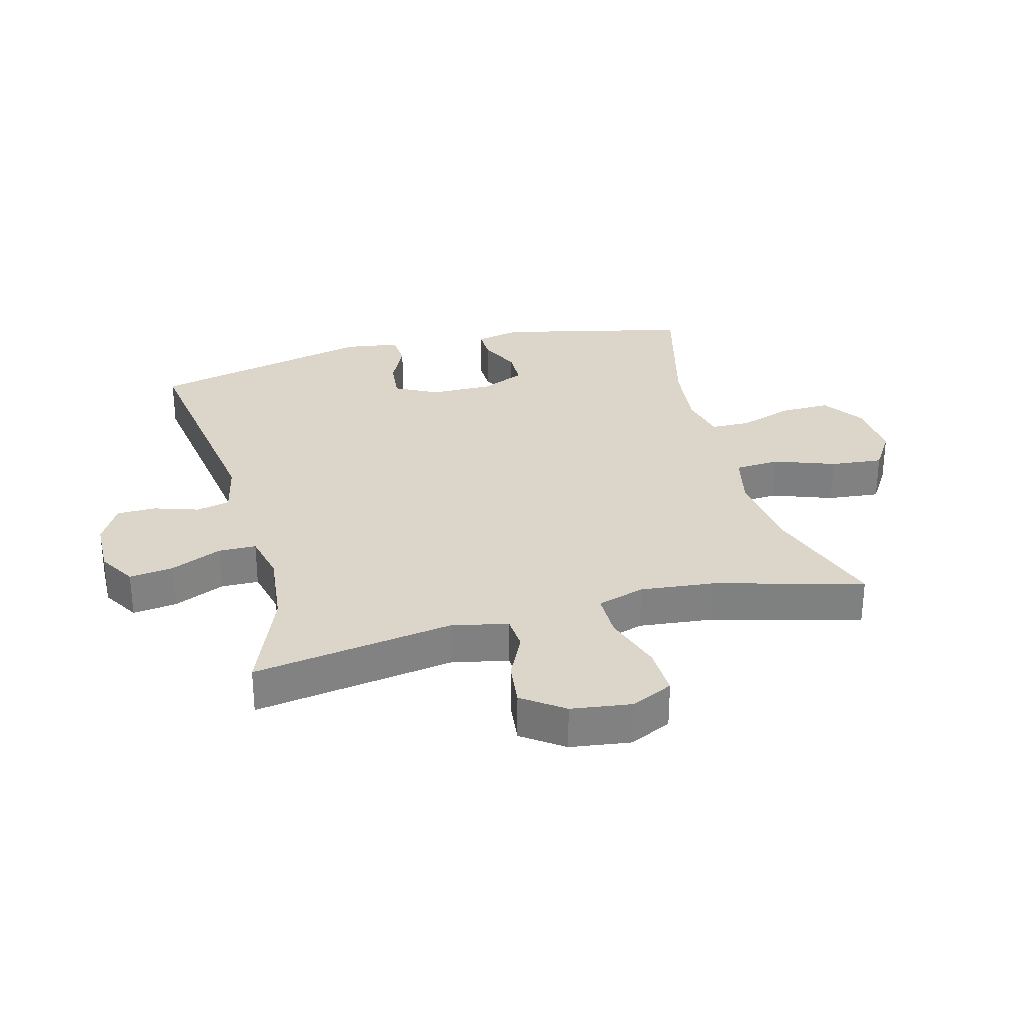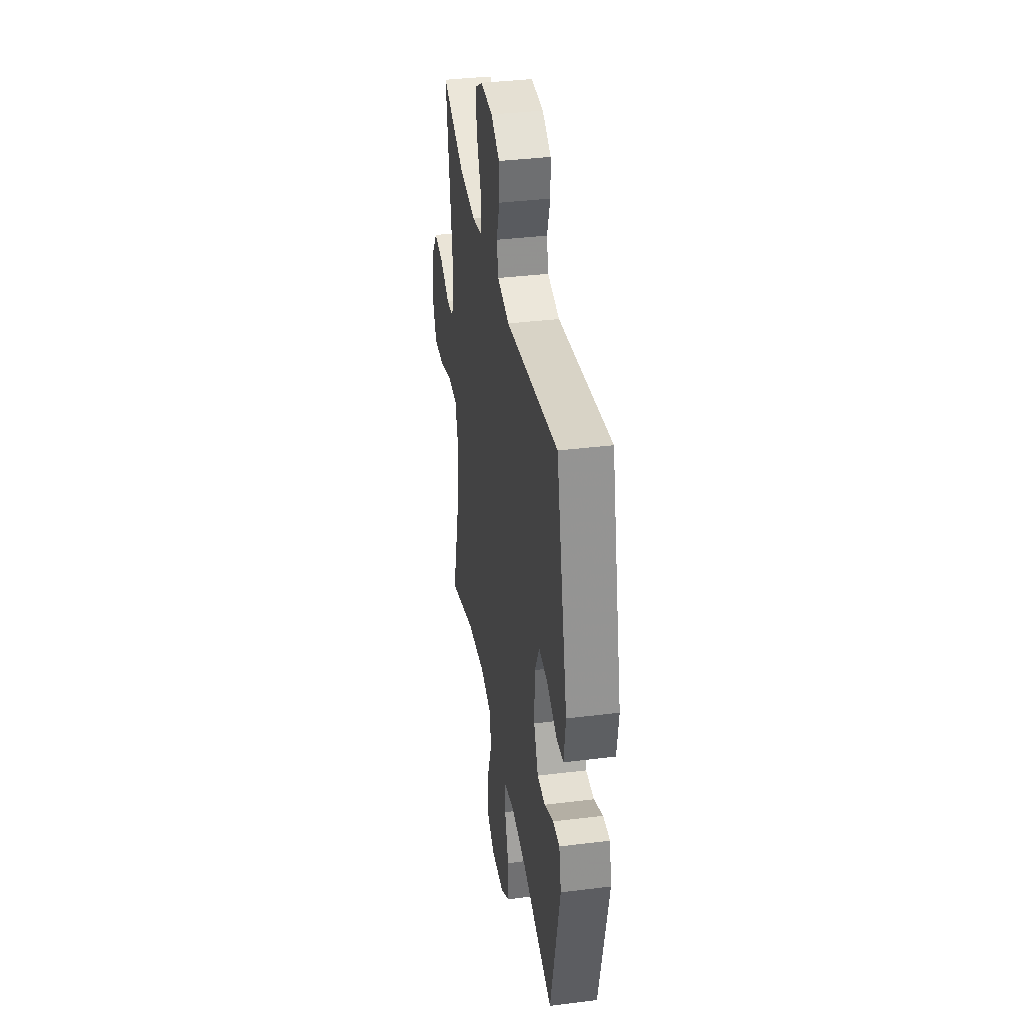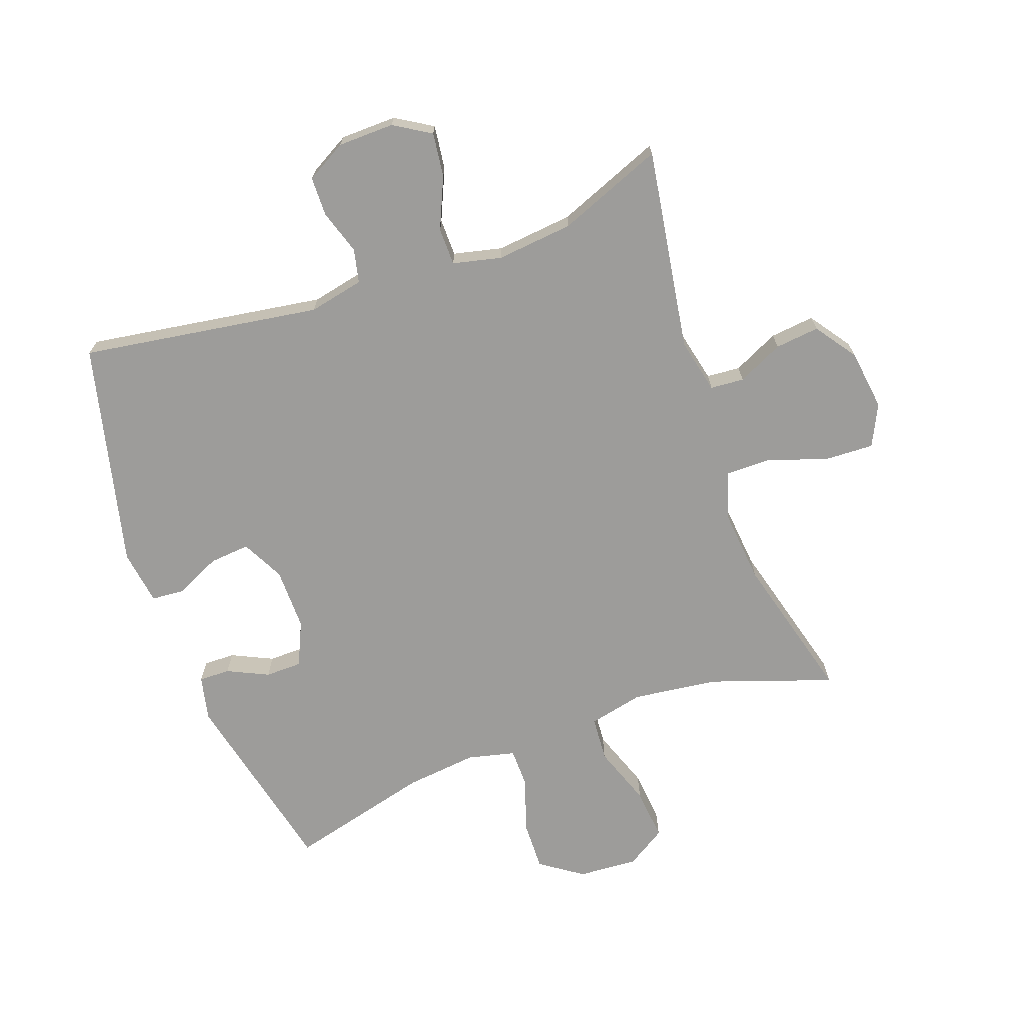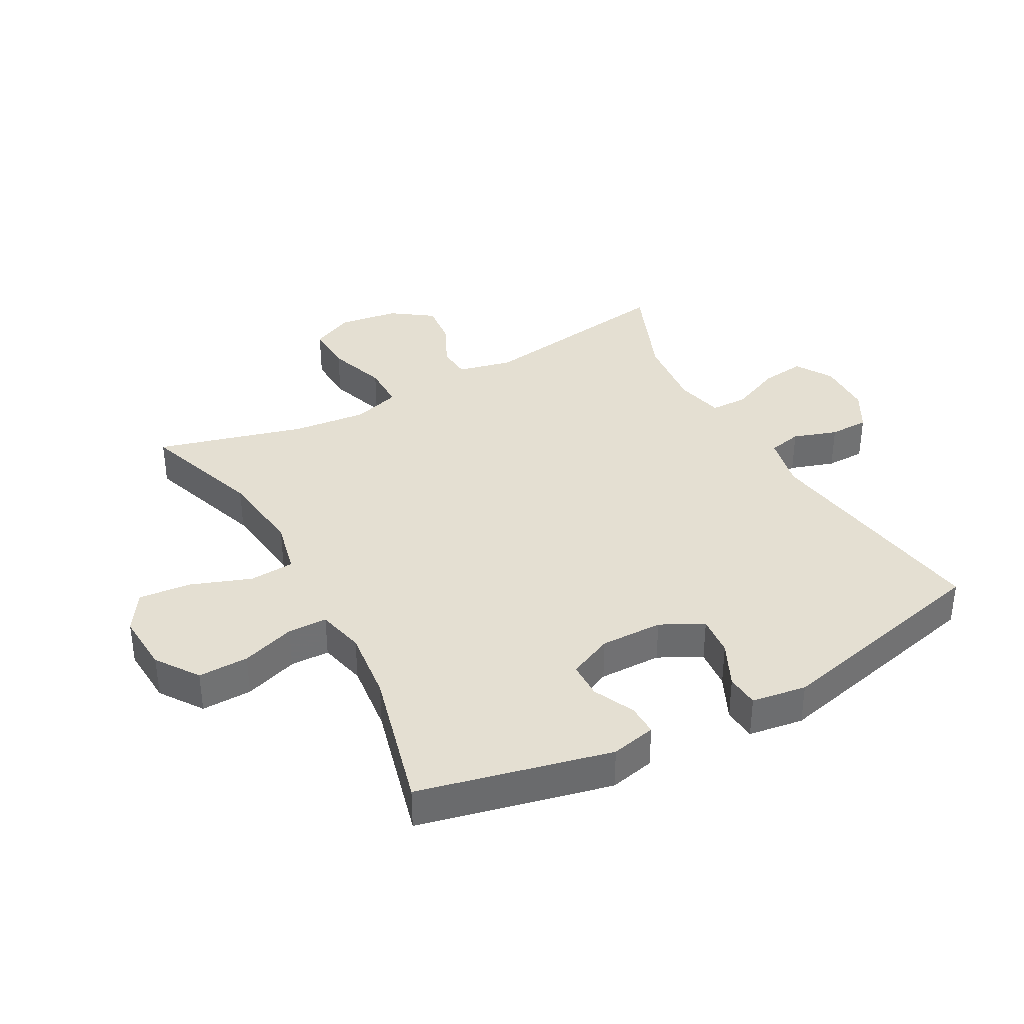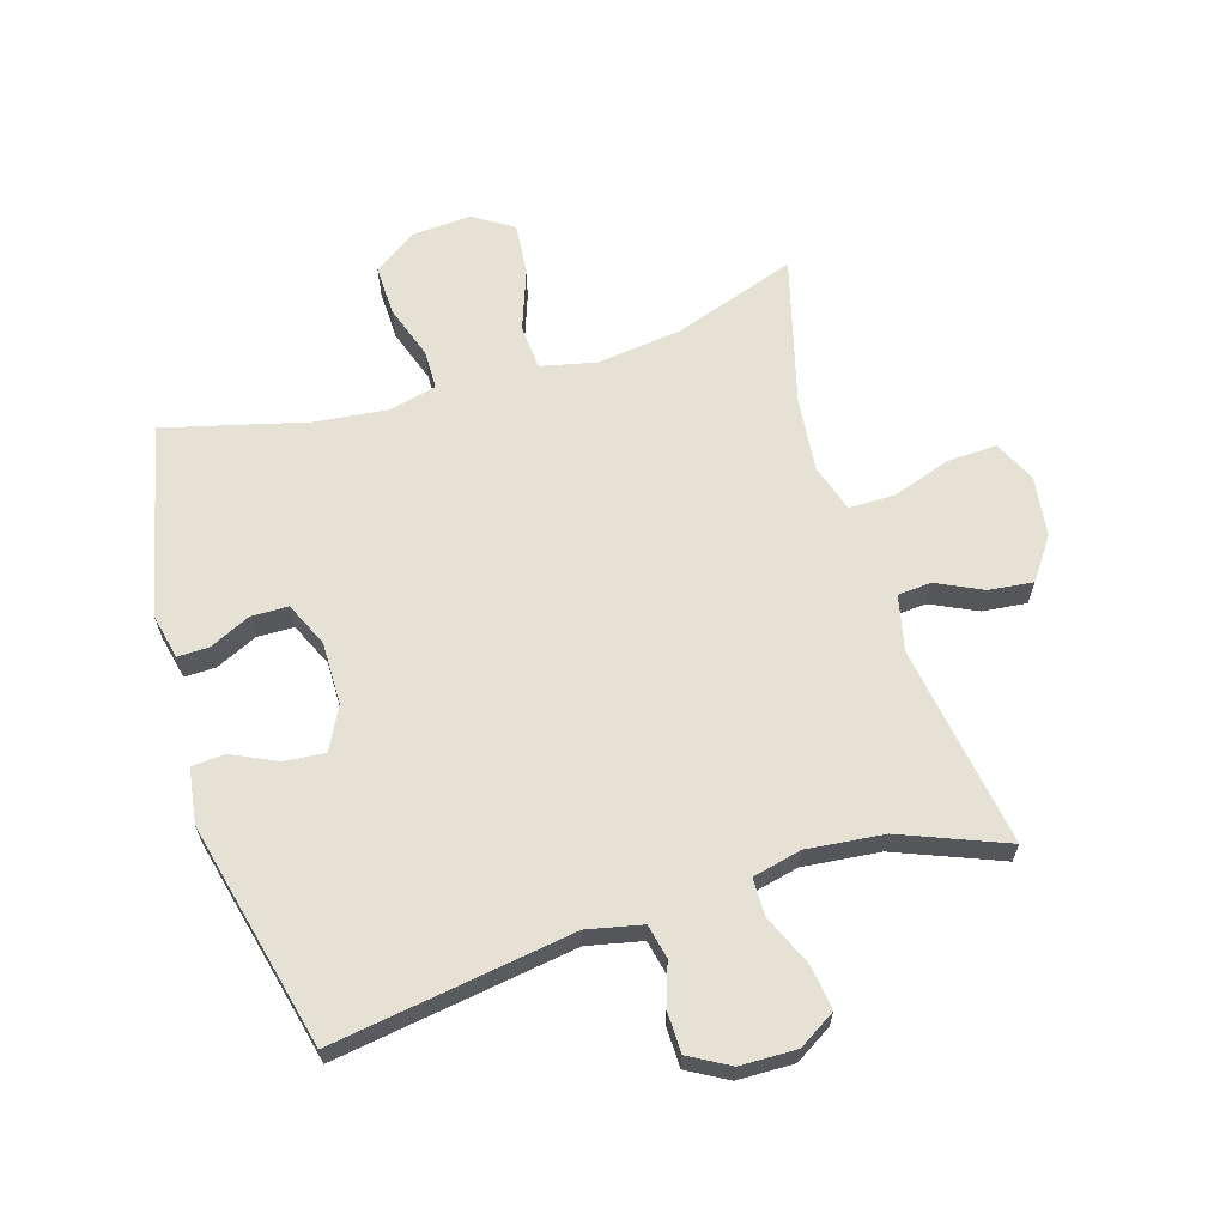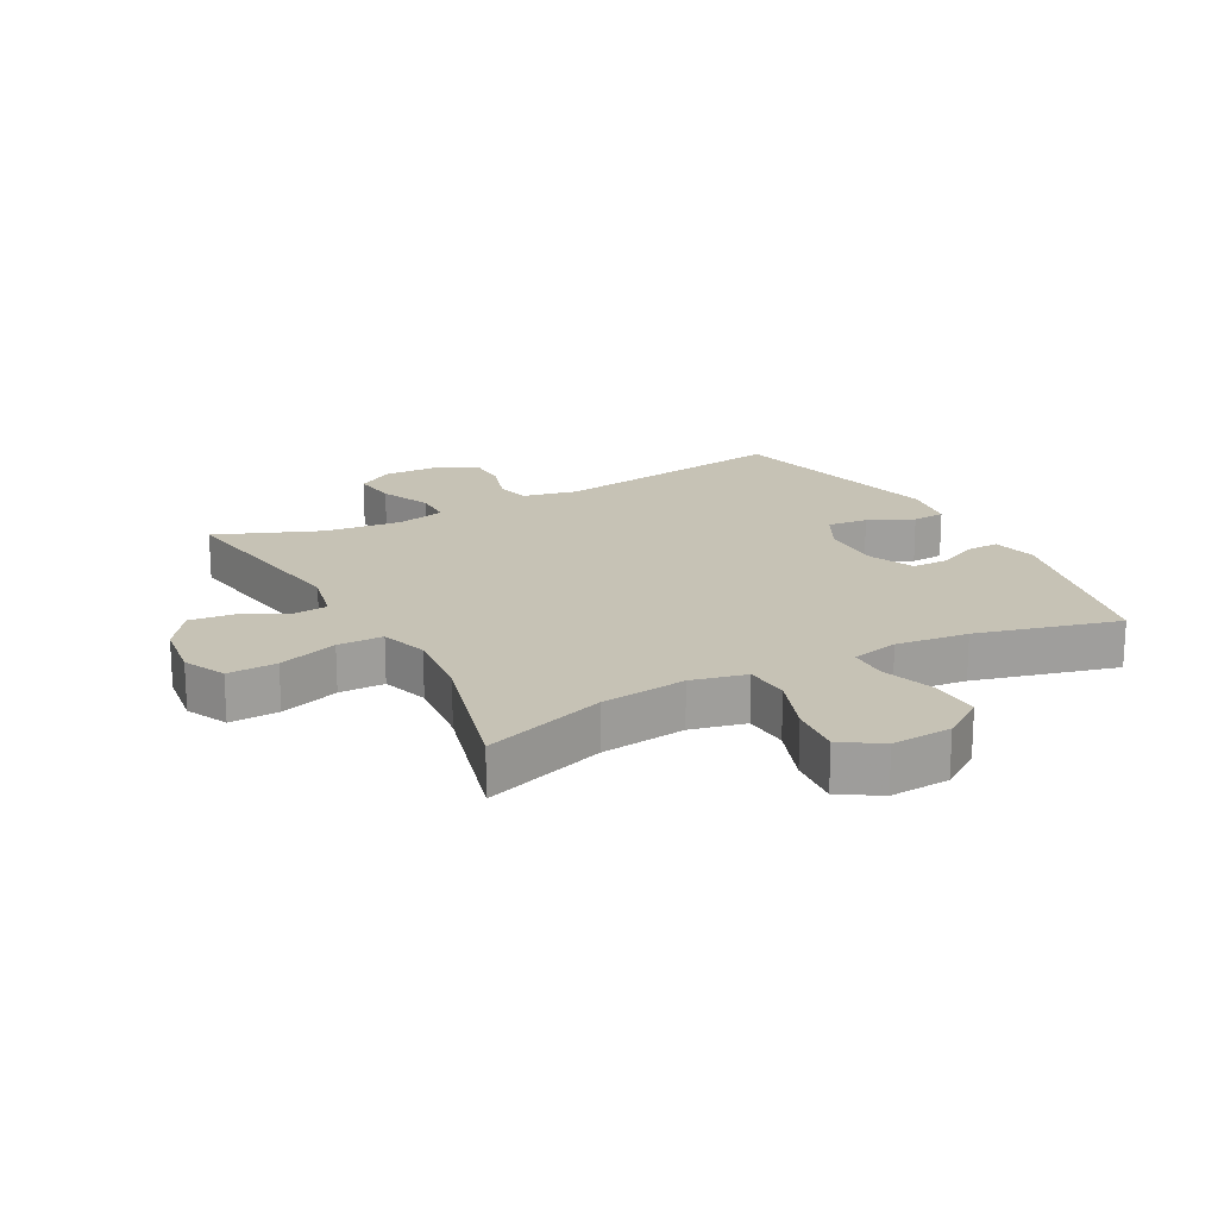
<metadata>
{"format":"obj","ext":"obj","renderer":"f3d","projection":"perspective","resolution":1024,"background":"white","views":[{"elev":30.0,"azim":75.3,"up":"+Y"},{"elev":36.9,"azim":-99.1,"up":"+Z"},{"elev":-70.0,"azim":19.7,"up":"+Y"},{"elev":36.9,"azim":-118.6,"up":"+Y"},{"elev":64.1,"azim":-17.0,"up":"+Y"},{"elev":18.9,"azim":151.8,"up":"+Y"}]}
</metadata>
<code>
v -0.5 0.07 -0.5
v -0.57 0.07 -0.193
v -0.554 0.07 -0.121
v -0.504 0.07 -0.122
v -0.438 0.07 -0.153
v -0.379 0.07 -0.152
v -0.347 0.07 -0.081
v -0.348 0.07 0.019
v -0.383 0.07 0.087
v -0.448 0.07 0.081
v -0.52 0.07 0.047
v -0.573 0.07 0.051
v -0.586 0.07 0.139
v -0.5 0.07 0.5
v -0.116 0.07 0.442
v -0.028 0.07 0.461
v -0.016 0.07 0.515
v -0.039 0.07 0.586
v -0.038 0.07 0.649
v 0.026 0.07 0.685
v 0.116 0.07 0.687
v 0.175 0.07 0.651
v 0.166 0.07 0.58
v 0.13 0.07 0.498
v 0.131 0.07 0.438
v 0.209 0.07 0.42
v 0.332 0.07 0.433
v 0.5 0.07 0.5
v 0.449 0.07 0.176
v 0.469 0.07 0.088
v 0.523 0.07 0.084
v 0.596 0.07 0.119
v 0.667 0.07 0.127
v 0.714 0.07 0.061
v 0.727 0.07 -0.036
v 0.695 0.07 -0.103
v 0.616 0.07 -0.1
v 0.521 0.07 -0.068
v 0.448 0.07 -0.068
v 0.424 0.07 -0.144
v 0.436 0.07 -0.263
v 0.5 0.07 -0.5
v 0.304 0.07 -0.433
v 0.167 0.07 -0.416
v 0.079 0.07 -0.436
v 0.074 0.07 -0.508
v 0.109 0.07 -0.605
v 0.117 0.07 -0.689
v 0.054 0.07 -0.729
v -0.042 0.07 -0.723
v -0.11 0.07 -0.676
v -0.108 0.07 -0.595
v -0.079 0.07 -0.509
v -0.08 0.07 -0.446
v -0.156 0.07 -0.428
v -0.272 0.07 -0.441
v -0.5 0 -0.5
v -0.57 0 -0.193
v -0.554 0 -0.121
v -0.504 0 -0.122
v -0.438 0 -0.153
v -0.379 0 -0.152
v -0.347 0 -0.081
v -0.348 0 0.019
v -0.383 0 0.087
v -0.448 0 0.081
v -0.52 0 0.047
v -0.573 0 0.051
v -0.586 0 0.139
v -0.5 0 0.5
v -0.116 0 0.442
v -0.028 0 0.461
v -0.016 0 0.515
v -0.039 0 0.586
v -0.038 0 0.649
v 0.026 0 0.685
v 0.116 0 0.687
v 0.175 0 0.651
v 0.166 0 0.58
v 0.13 0 0.498
v 0.131 0 0.438
v 0.209 0 0.42
v 0.332 0 0.433
v 0.5 0 0.5
v 0.449 0 0.176
v 0.469 0 0.088
v 0.523 0 0.084
v 0.596 0 0.119
v 0.667 0 0.127
v 0.714 0 0.061
v 0.727 0 -0.036
v 0.695 0 -0.103
v 0.616 0 -0.1
v 0.521 0 -0.068
v 0.448 0 -0.068
v 0.424 0 -0.144
v 0.436 0 -0.263
v 0.5 0 -0.5
v 0.304 0 -0.433
v 0.167 0 -0.416
v 0.079 0 -0.436
v 0.074 0 -0.508
v 0.109 0 -0.605
v 0.117 0 -0.689
v 0.054 0 -0.729
v -0.042 0 -0.723
v -0.11 0 -0.676
v -0.108 0 -0.595
v -0.079 0 -0.509
v -0.08 0 -0.446
v -0.156 0 -0.428
v -0.272 0 -0.441
f 50 51 52 53
f 50 53 54
f 49 50 54
f 46 47 48 49
f 45 46 49 54
f 44 45 54 55
f 41 42 43
f 40 41 43 44
f 39 40 44 55
f 35 36 37 38
f 35 38 39
f 34 35 39
f 31 32 33 34
f 30 31 34 39
f 29 30 39 55
f 27 28 29 55
f 21 22 23 24
f 21 24 25
f 20 21 25
f 17 18 19 20
f 16 17 20 25
f 15 16 25 26
f 13 14 15
f 10 11 12 13
f 9 10 13 15
f 8 9 15 26
f 2 3 4 5
f 56 1 2 5
f 56 5 6
f 55 56 6 7
f 26 27 55
f 7 8 26 55
f 109 108 107 106
f 110 109 106
f 110 106 105
f 105 104 103 102
f 110 105 102 101
f 111 110 101 100
f 99 98 97
f 100 99 97 96
f 111 100 96 95
f 94 93 92 91
f 95 94 91
f 95 91 90
f 90 89 88 87
f 95 90 87 86
f 111 95 86 85
f 111 85 84 83
f 80 79 78 77
f 81 80 77
f 81 77 76
f 76 75 74 73
f 81 76 73 72
f 82 81 72 71
f 71 70 69
f 69 68 67 66
f 71 69 66 65
f 82 71 65 64
f 61 60 59 58
f 61 58 57 112
f 62 61 112
f 63 62 112 111
f 111 83 82
f 111 82 64 63
f 1 57 58 2
f 2 58 59 3
f 3 59 60 4
f 4 60 61 5
f 5 61 62 6
f 6 62 63 7
f 7 63 64 8
f 8 64 65 9
f 9 65 66 10
f 10 66 67 11
f 11 67 68 12
f 12 68 69 13
f 13 69 70 14
f 14 70 71 15
f 15 71 72 16
f 16 72 73 17
f 17 73 74 18
f 18 74 75 19
f 19 75 76 20
f 20 76 77 21
f 21 77 78 22
f 22 78 79 23
f 23 79 80 24
f 24 80 81 25
f 25 81 82 26
f 26 82 83 27
f 27 83 84 28
f 28 84 85 29
f 29 85 86 30
f 30 86 87 31
f 31 87 88 32
f 32 88 89 33
f 33 89 90 34
f 34 90 91 35
f 35 91 92 36
f 36 92 93 37
f 37 93 94 38
f 38 94 95 39
f 39 95 96 40
f 40 96 97 41
f 41 97 98 42
f 42 98 99 43
f 43 99 100 44
f 44 100 101 45
f 45 101 102 46
f 46 102 103 47
f 47 103 104 48
f 48 104 105 49
f 49 105 106 50
f 50 106 107 51
f 51 107 108 52
f 52 108 109 53
f 53 109 110 54
f 54 110 111 55
f 55 111 112 56
f 56 112 57 1

</code>
